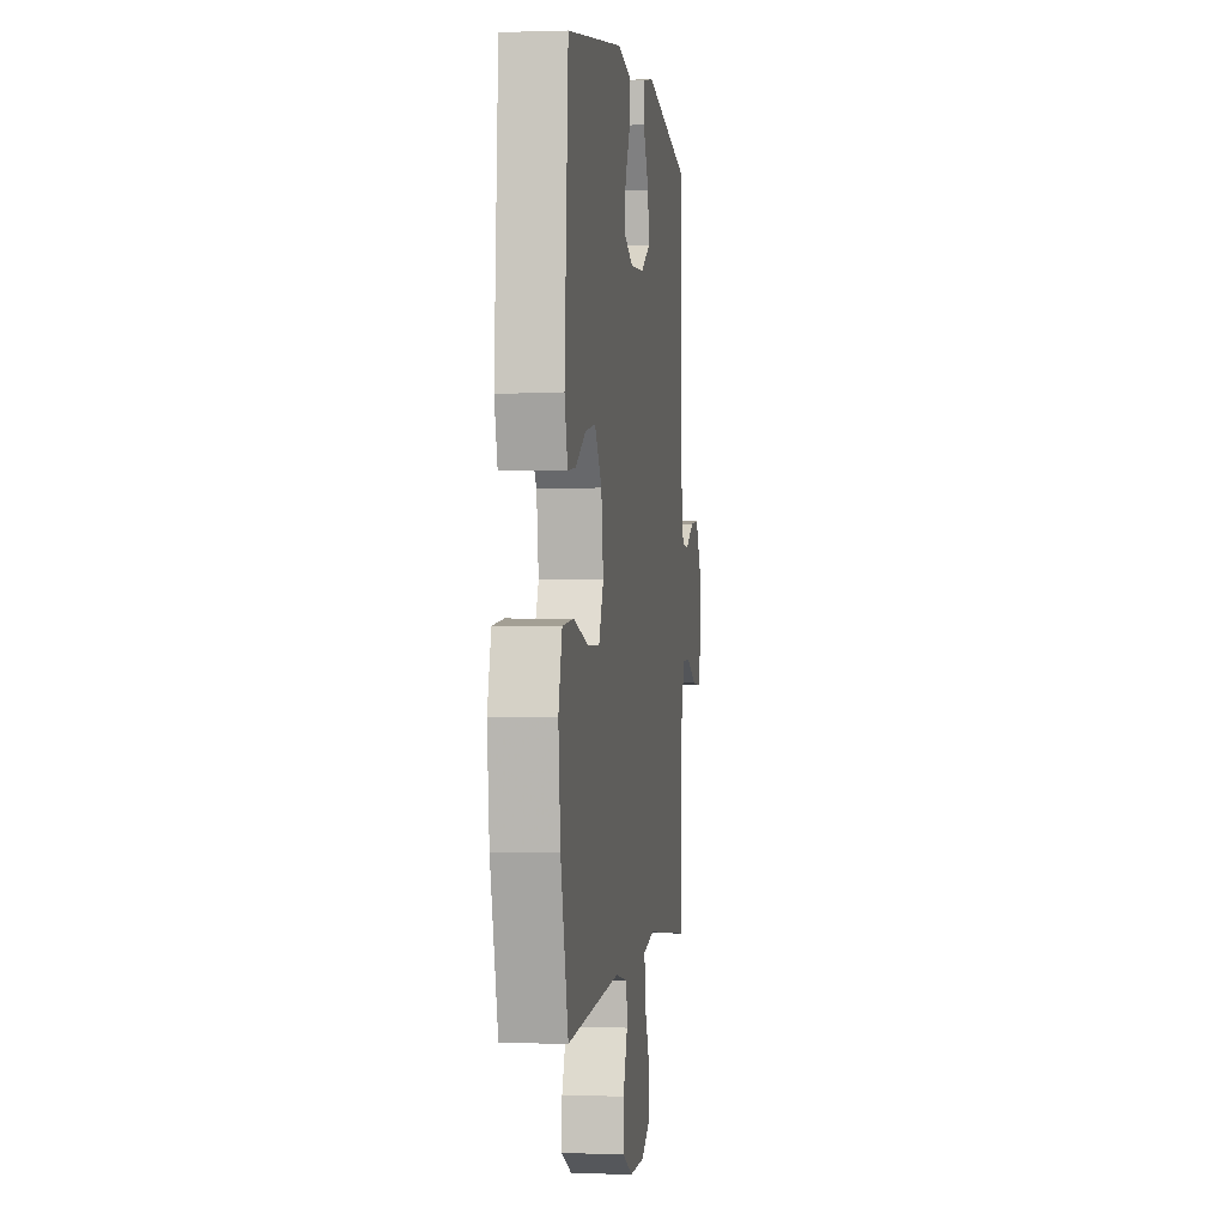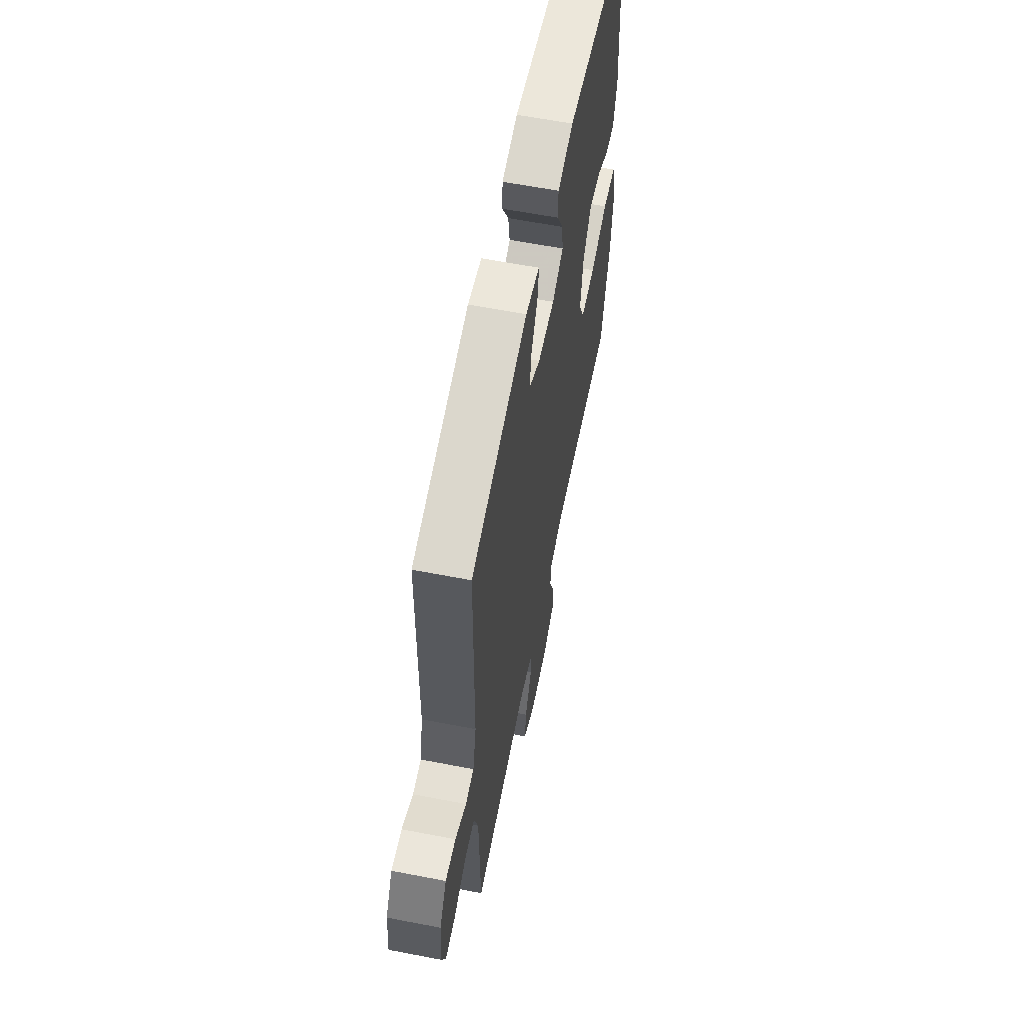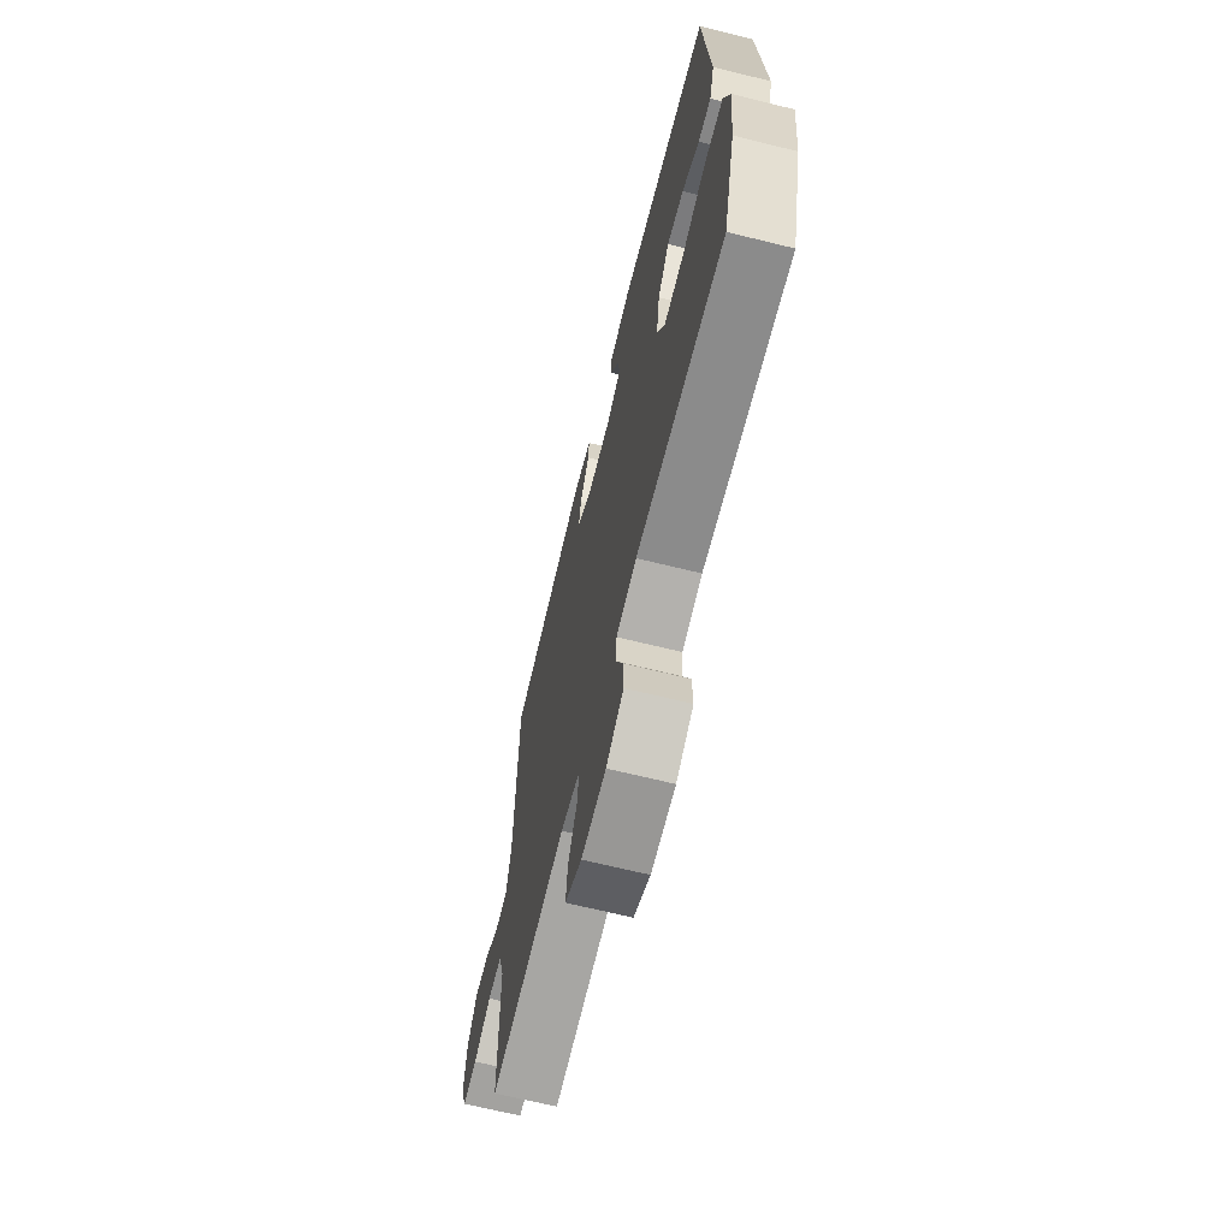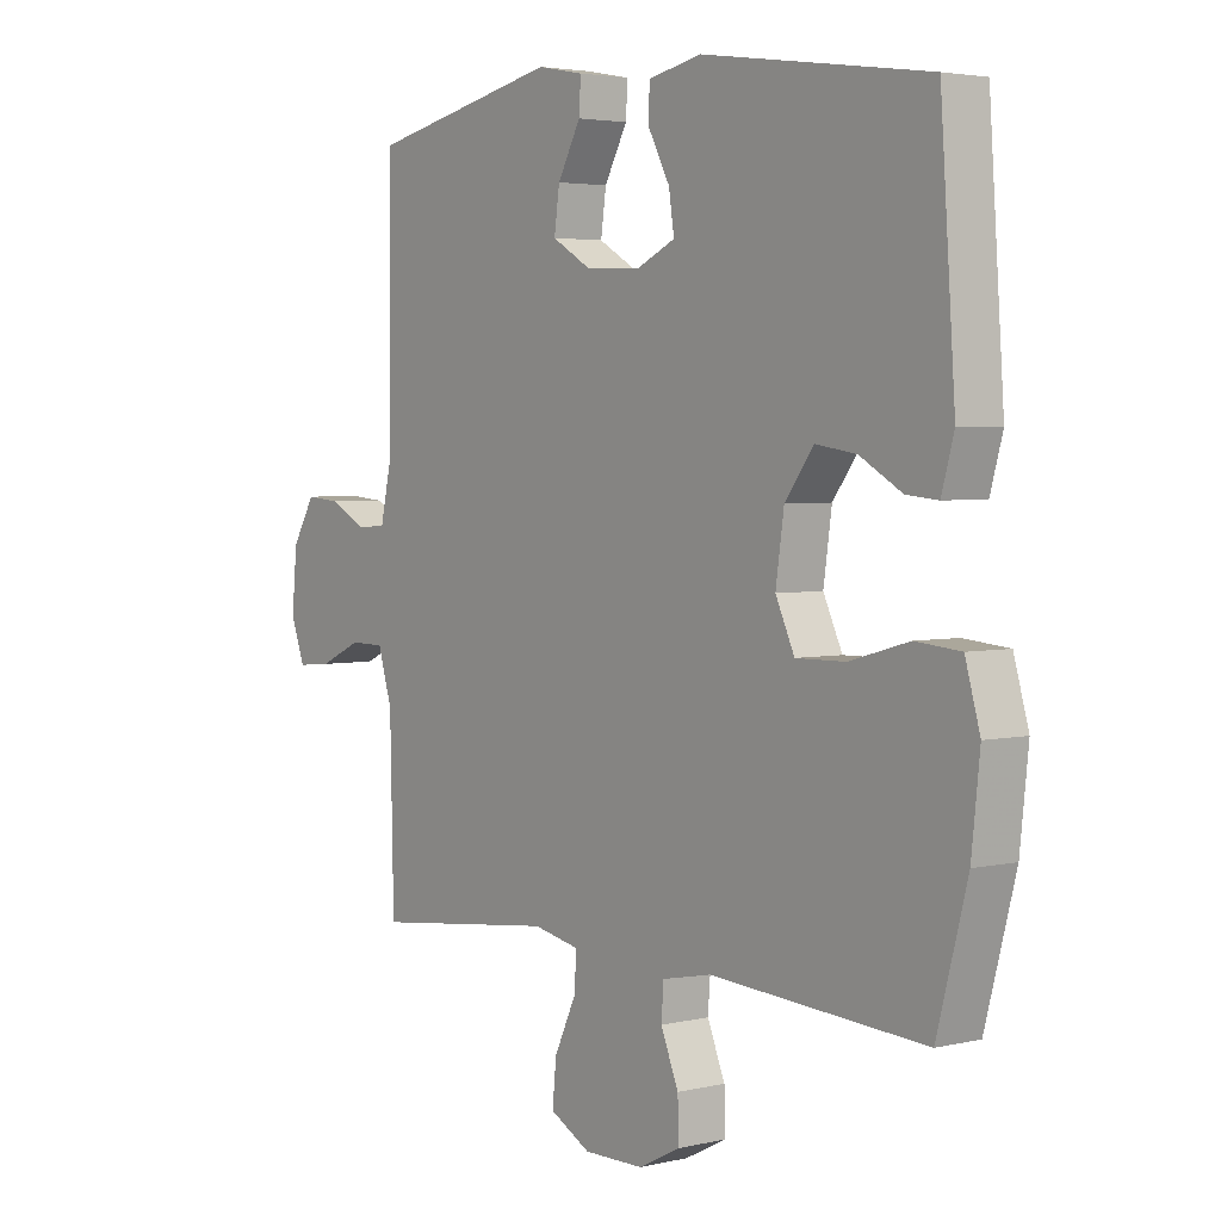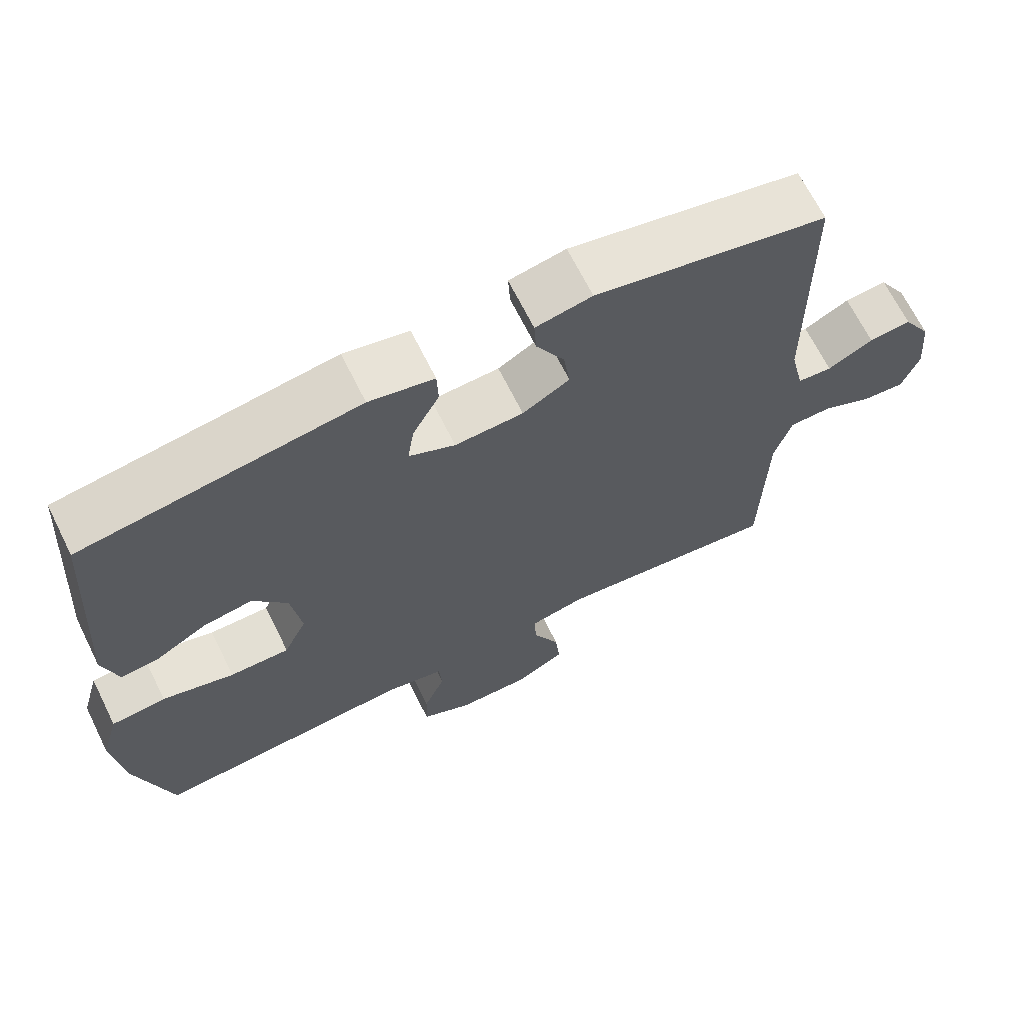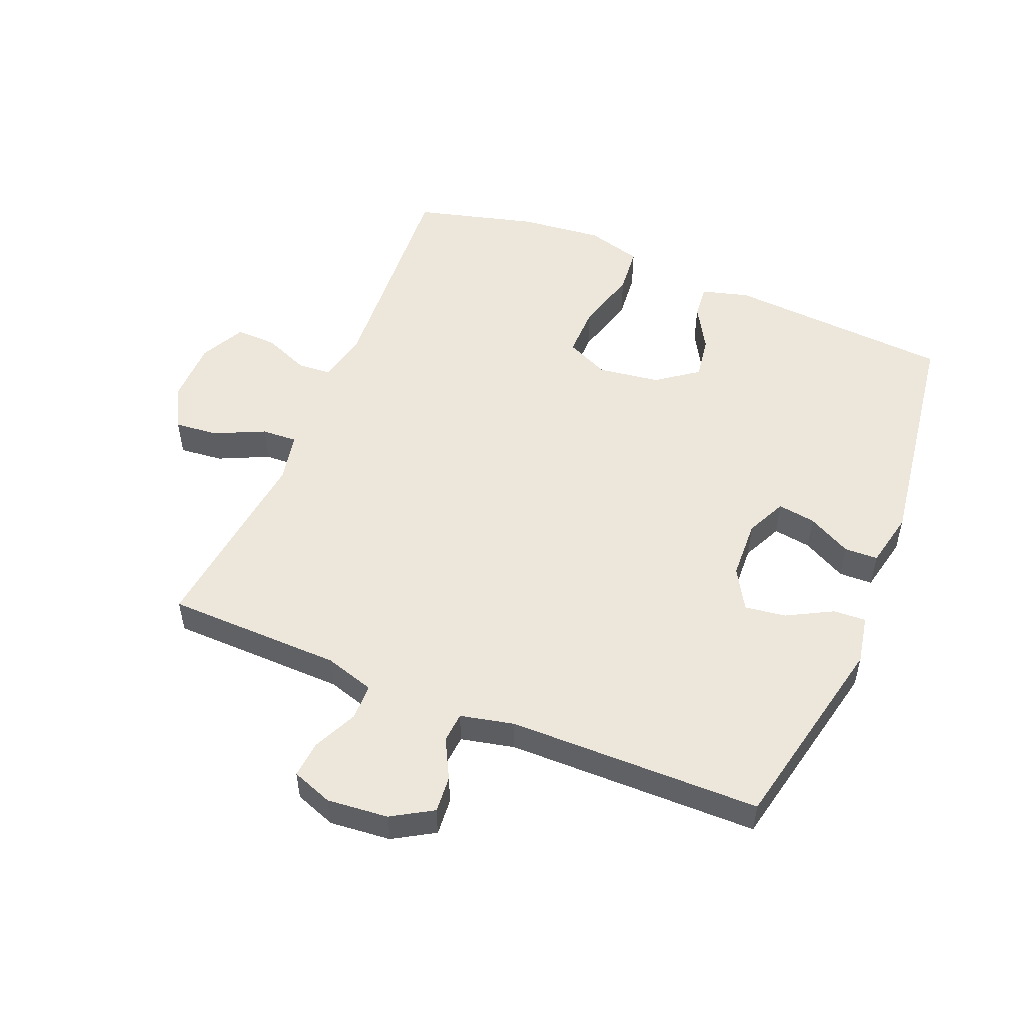
<metadata>
{"format":"obj","ext":"obj","renderer":"f3d","projection":"perspective","resolution":1024,"background":"white","views":[{"elev":0.2,"azim":97.7,"up":"+Z"},{"elev":60.8,"azim":-78.8,"up":"+Z"},{"elev":-67.6,"azim":76.1,"up":"+Z"},{"elev":3.5,"azim":52.0,"up":"+Z"},{"elev":67.5,"azim":153.6,"up":"+Z"},{"elev":52.0,"azim":-67.6,"up":"+Y"}]}
</metadata>
<code>
v -0.5 0.07 -0.5
v -0.506 0.07 -0.221
v -0.53 0.07 -0.142
v -0.588 0.07 -0.141
v -0.659 0.07 -0.174
v -0.717 0.07 -0.179
v -0.741 0.07 -0.114
v -0.732 0.07 -0.017
v -0.693 0.07 0.048
v -0.634 0.07 0.043
v -0.571 0.07 0.01
v -0.523 0.07 0.014
v -0.504 0.07 0.099
v -0.5 0.07 0.5
v -0.178 0.07 0.569
v -0.1 0.07 0.554
v -0.103 0.07 0.502
v -0.142 0.07 0.43
v -0.151 0.07 0.365
v -0.086 0.07 0.327
v 0.009 0.07 0.323
v 0.073 0.07 0.353
v 0.064 0.07 0.413
v 0.027 0.07 0.483
v 0.029 0.07 0.536
v 0.119 0.07 0.555
v 0.5 0.07 0.5
v 0.525 0.07 0.141
v 0.504 0.07 0.066
v 0.451 0.07 0.071
v 0.38 0.07 0.112
v 0.311 0.07 0.123
v 0.263 0.07 0.058
v 0.249 0.07 -0.04
v 0.281 0.07 -0.109
v 0.364 0.07 -0.108
v 0.464 0.07 -0.08
v 0.54 0.07 -0.087
v 0.565 0.07 -0.175
v 0.551 0.07 -0.307
v 0.5 0.07 -0.5
v 0.139 0.07 -0.476
v 0.056 0.07 -0.493
v 0.052 0.07 -0.547
v 0.082 0.07 -0.62
v 0.084 0.07 -0.685
v 0.013 0.07 -0.721
v -0.088 0.07 -0.722
v -0.157 0.07 -0.685
v -0.15 0.07 -0.616
v -0.113 0.07 -0.537
v -0.11 0.07 -0.48
v -0.188 0.07 -0.464
v -0.5 0 -0.5
v -0.506 0 -0.221
v -0.53 0 -0.142
v -0.588 0 -0.141
v -0.659 0 -0.174
v -0.717 0 -0.179
v -0.741 0 -0.114
v -0.732 0 -0.017
v -0.693 0 0.048
v -0.634 0 0.043
v -0.571 0 0.01
v -0.523 0 0.014
v -0.504 0 0.099
v -0.5 0 0.5
v -0.178 0 0.569
v -0.1 0 0.554
v -0.103 0 0.502
v -0.142 0 0.43
v -0.151 0 0.365
v -0.086 0 0.327
v 0.009 0 0.323
v 0.073 0 0.353
v 0.064 0 0.413
v 0.027 0 0.483
v 0.029 0 0.536
v 0.119 0 0.555
v 0.5 0 0.5
v 0.525 0 0.141
v 0.504 0 0.066
v 0.451 0 0.071
v 0.38 0 0.112
v 0.311 0 0.123
v 0.263 0 0.058
v 0.249 0 -0.04
v 0.281 0 -0.109
v 0.364 0 -0.108
v 0.464 0 -0.08
v 0.54 0 -0.087
v 0.565 0 -0.175
v 0.551 0 -0.307
v 0.5 0 -0.5
v 0.139 0 -0.476
v 0.056 0 -0.493
v 0.052 0 -0.547
v 0.082 0 -0.62
v 0.084 0 -0.685
v 0.013 0 -0.721
v -0.088 0 -0.722
v -0.157 0 -0.685
v -0.15 0 -0.616
v -0.113 0 -0.537
v -0.11 0 -0.48
v -0.188 0 -0.464
f 48 49 50 51
f 48 51 52
f 47 48 52
f 44 45 46 47
f 43 44 47 52
f 42 43 52 53
f 40 41 42
f 39 40 42 53
f 36 37 38 39
f 35 36 39 53
f 28 29 30 31
f 28 31 32
f 27 28 32
f 26 27 32 33
f 23 24 25 26
f 22 23 26 33
f 15 16 17 18
f 13 14 15 18
f 12 13 18 19
f 8 9 10 11
f 8 11 12
f 7 8 12
f 4 5 6 7
f 3 4 7 12
f 2 3 12 19
f 34 35 53 1
f 21 22 33 34
f 20 21 34 1
f 1 2 19 20
f 104 103 102 101
f 105 104 101
f 105 101 100
f 100 99 98 97
f 105 100 97 96
f 106 105 96 95
f 95 94 93
f 106 95 93 92
f 92 91 90 89
f 106 92 89 88
f 84 83 82 81
f 85 84 81
f 85 81 80
f 86 85 80 79
f 79 78 77 76
f 86 79 76 75
f 71 70 69 68
f 71 68 67 66
f 72 71 66 65
f 64 63 62 61
f 65 64 61
f 65 61 60
f 60 59 58 57
f 65 60 57 56
f 72 65 56 55
f 54 106 88 87
f 87 86 75 74
f 54 87 74 73
f 73 72 55 54
f 1 54 55 2
f 2 55 56 3
f 3 56 57 4
f 4 57 58 5
f 5 58 59 6
f 6 59 60 7
f 7 60 61 8
f 8 61 62 9
f 9 62 63 10
f 10 63 64 11
f 11 64 65 12
f 12 65 66 13
f 13 66 67 14
f 14 67 68 15
f 15 68 69 16
f 16 69 70 17
f 17 70 71 18
f 18 71 72 19
f 19 72 73 20
f 20 73 74 21
f 21 74 75 22
f 22 75 76 23
f 23 76 77 24
f 24 77 78 25
f 25 78 79 26
f 26 79 80 27
f 27 80 81 28
f 28 81 82 29
f 29 82 83 30
f 30 83 84 31
f 31 84 85 32
f 32 85 86 33
f 33 86 87 34
f 34 87 88 35
f 35 88 89 36
f 36 89 90 37
f 37 90 91 38
f 38 91 92 39
f 39 92 93 40
f 40 93 94 41
f 41 94 95 42
f 42 95 96 43
f 43 96 97 44
f 44 97 98 45
f 45 98 99 46
f 46 99 100 47
f 47 100 101 48
f 48 101 102 49
f 49 102 103 50
f 50 103 104 51
f 51 104 105 52
f 52 105 106 53
f 53 106 54 1

</code>
